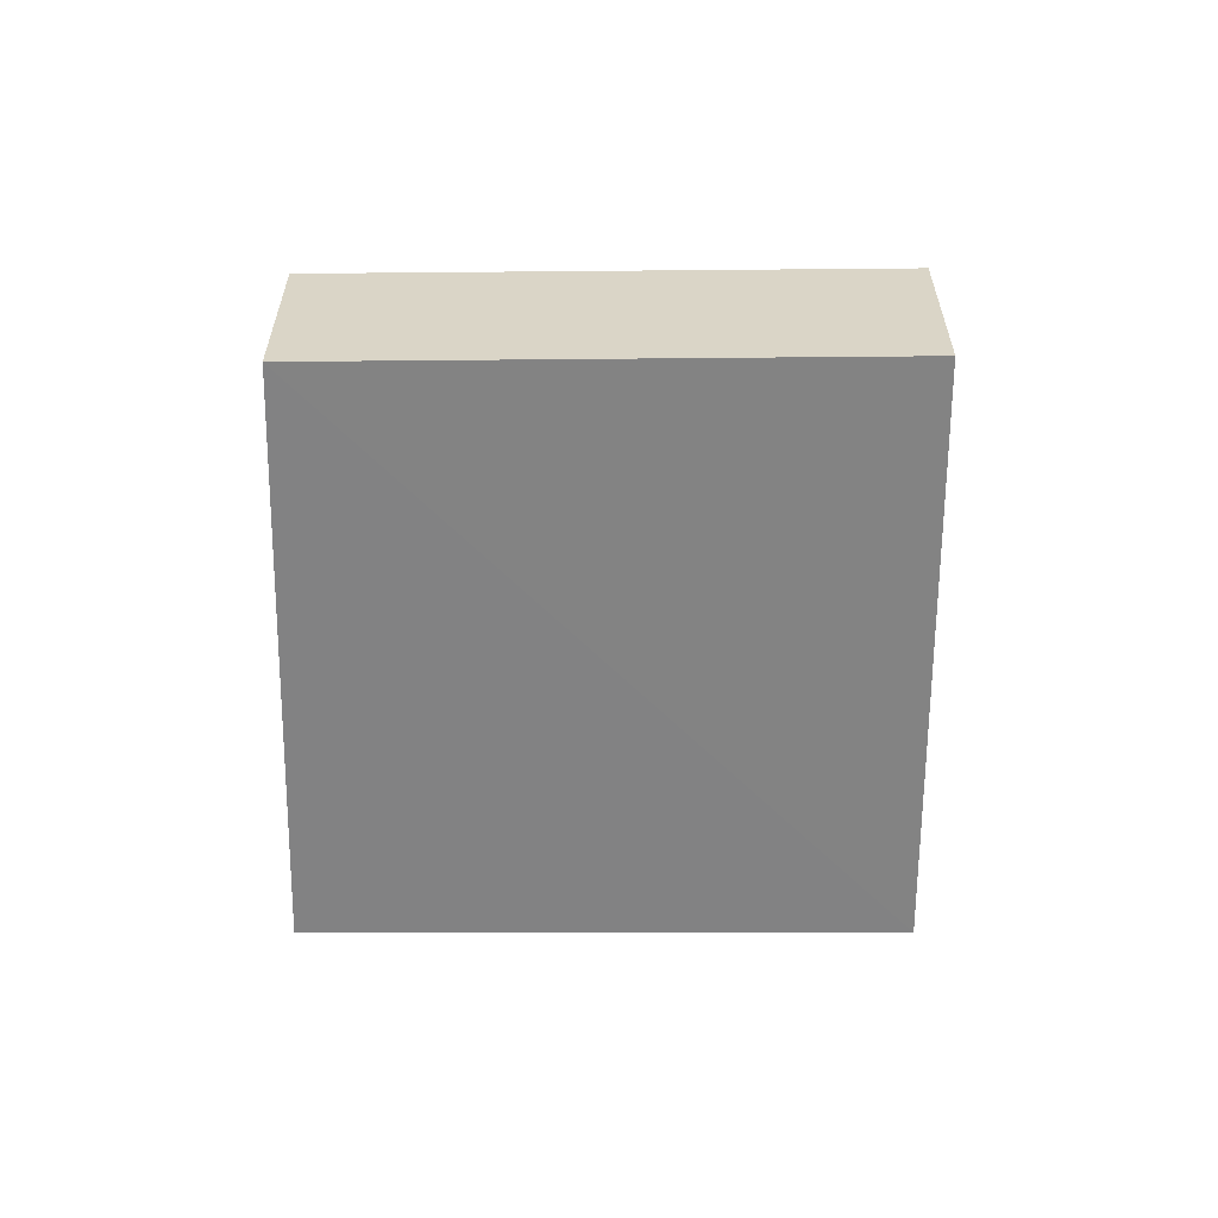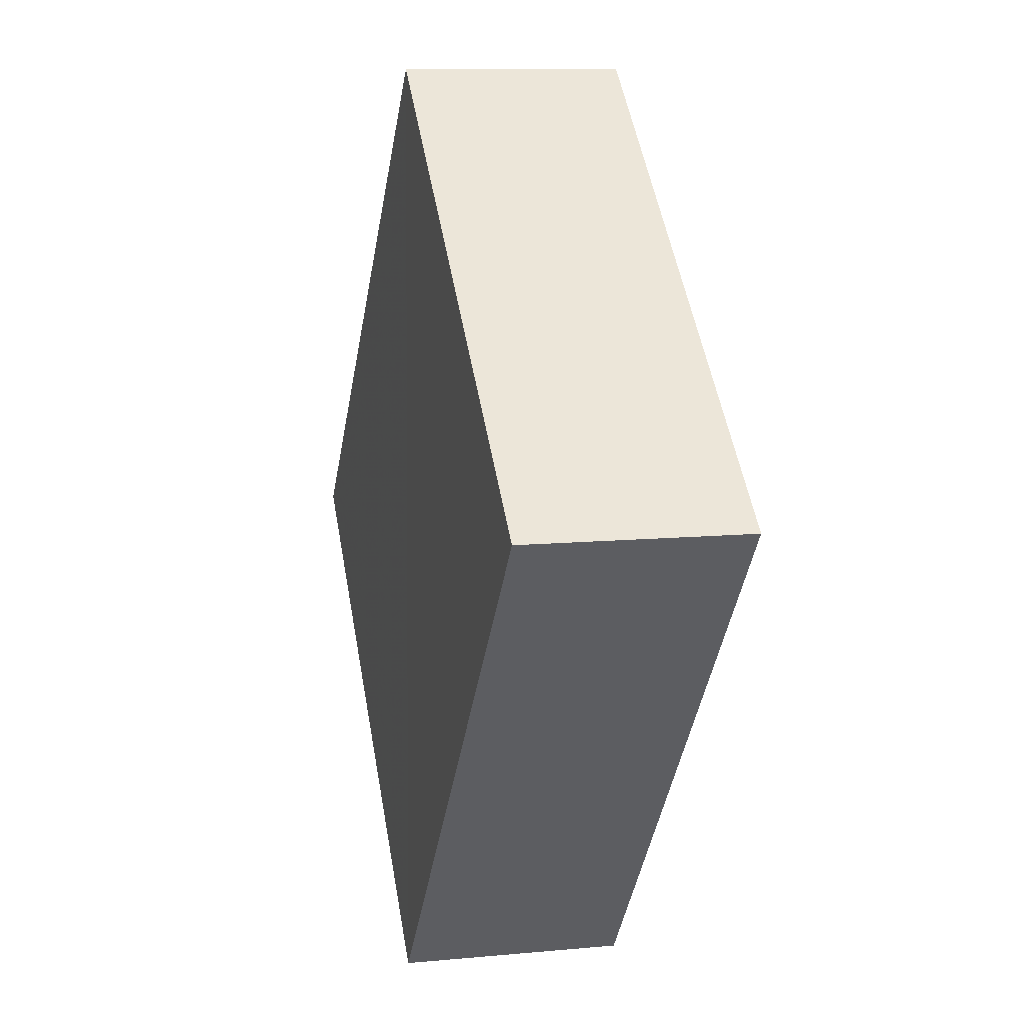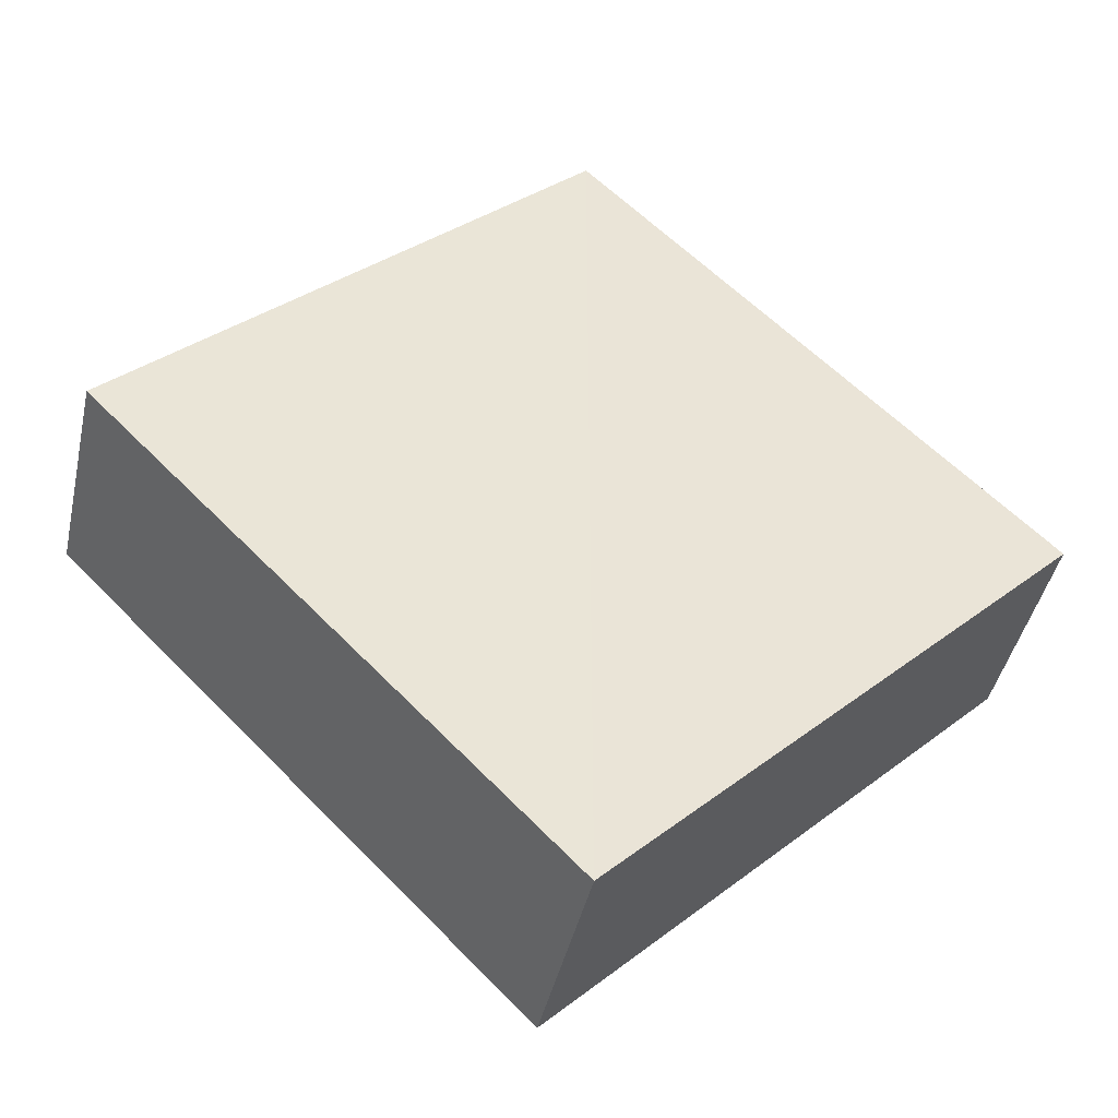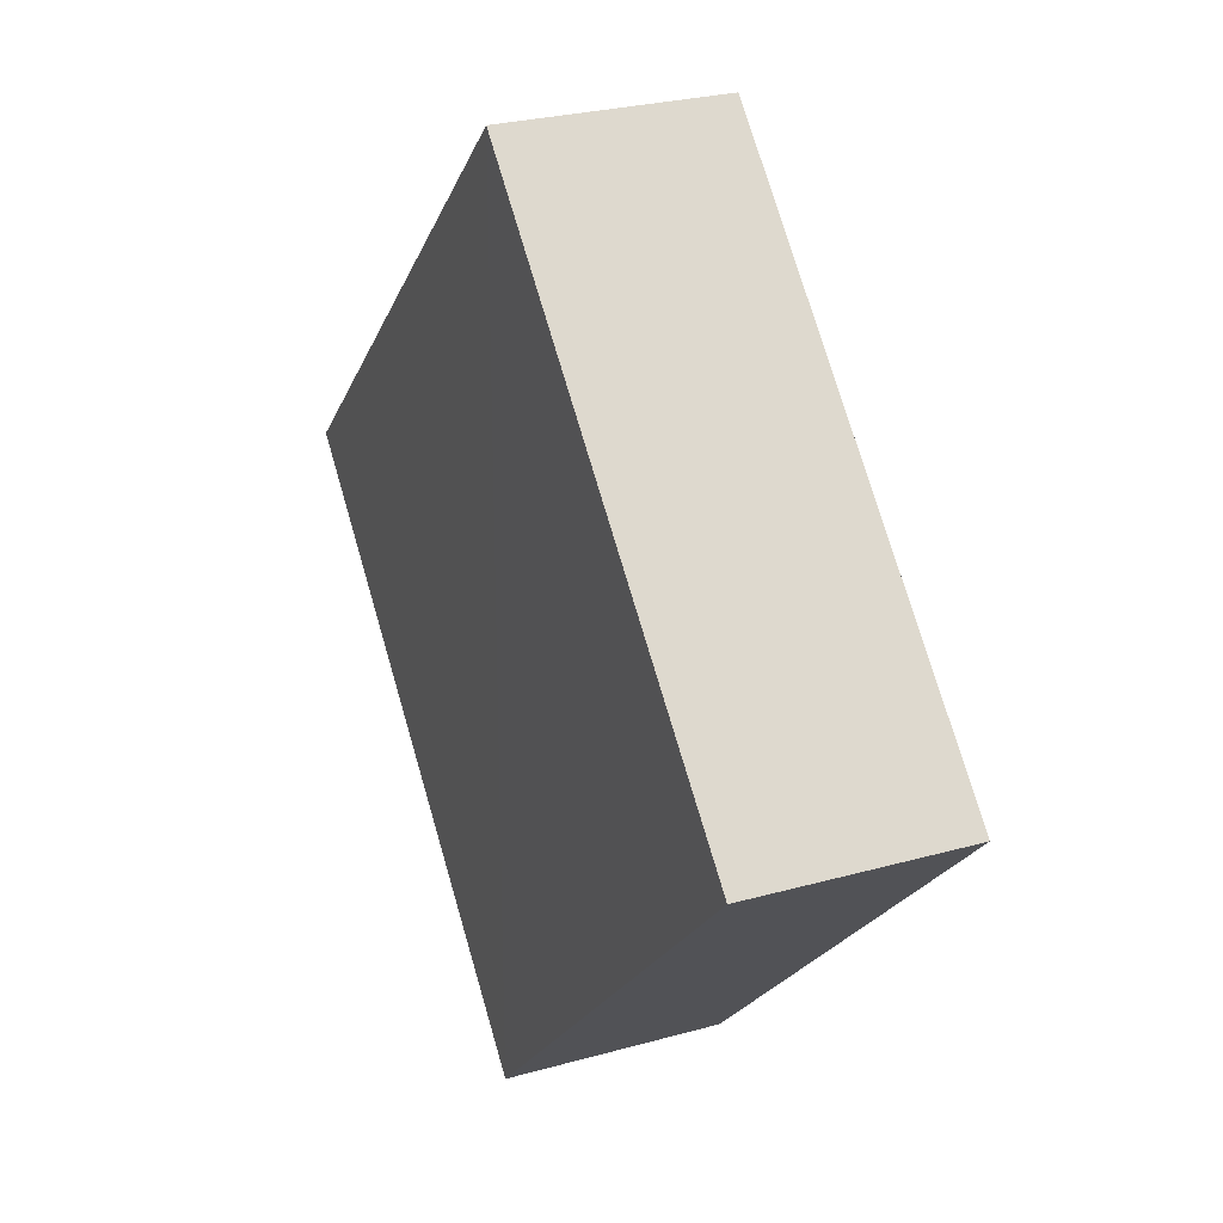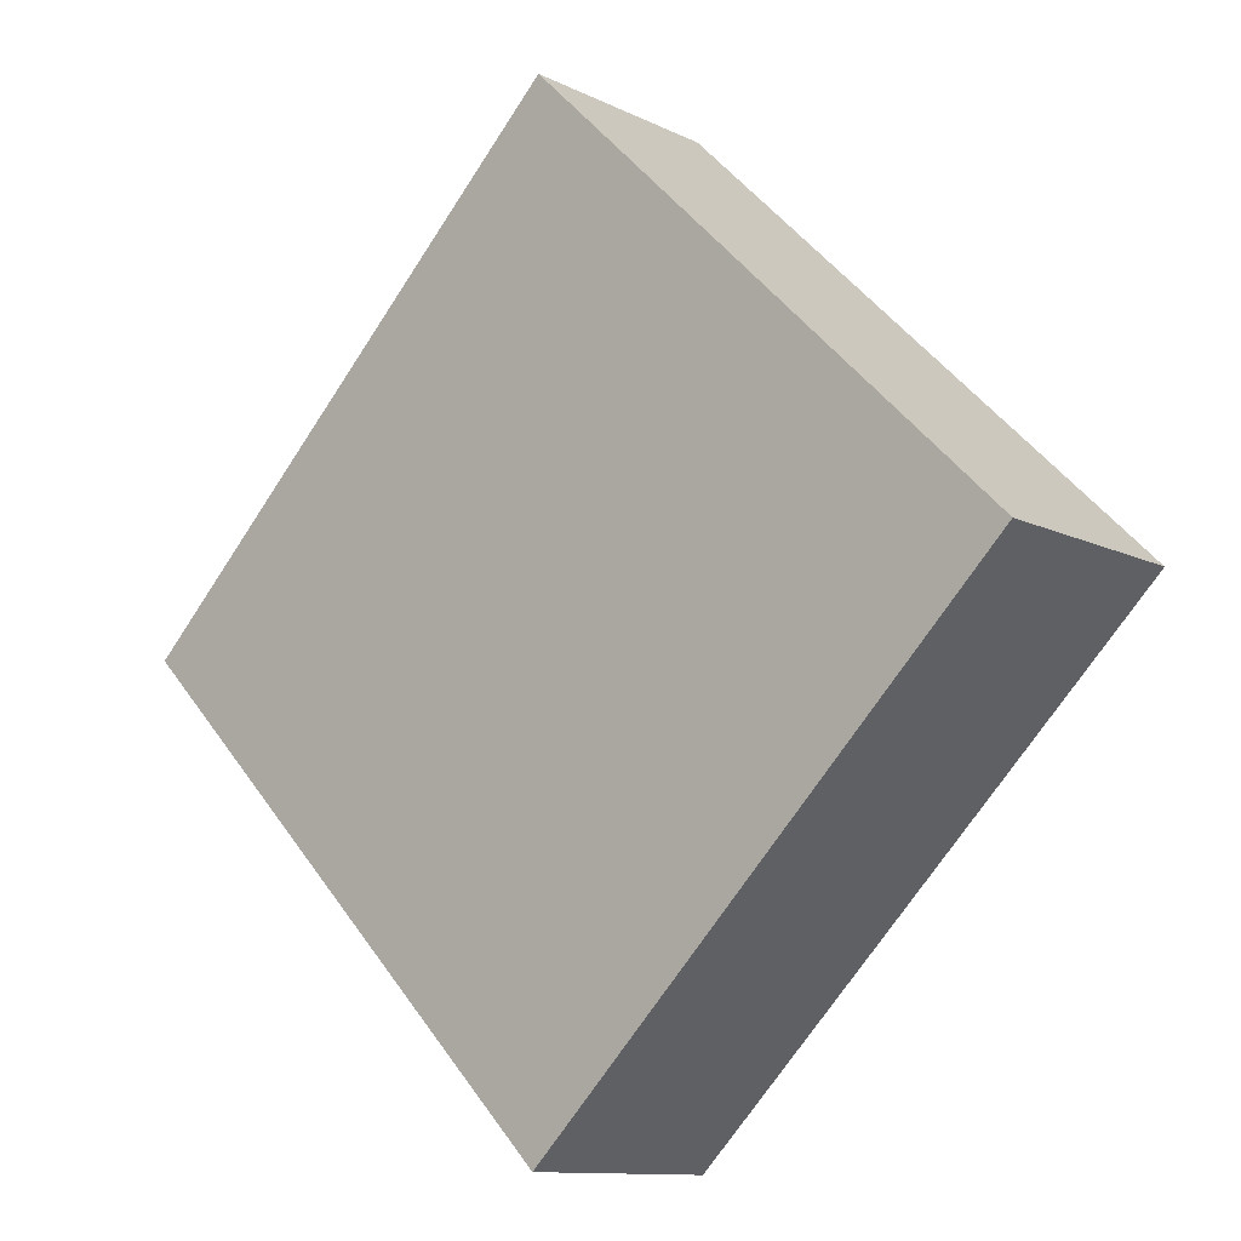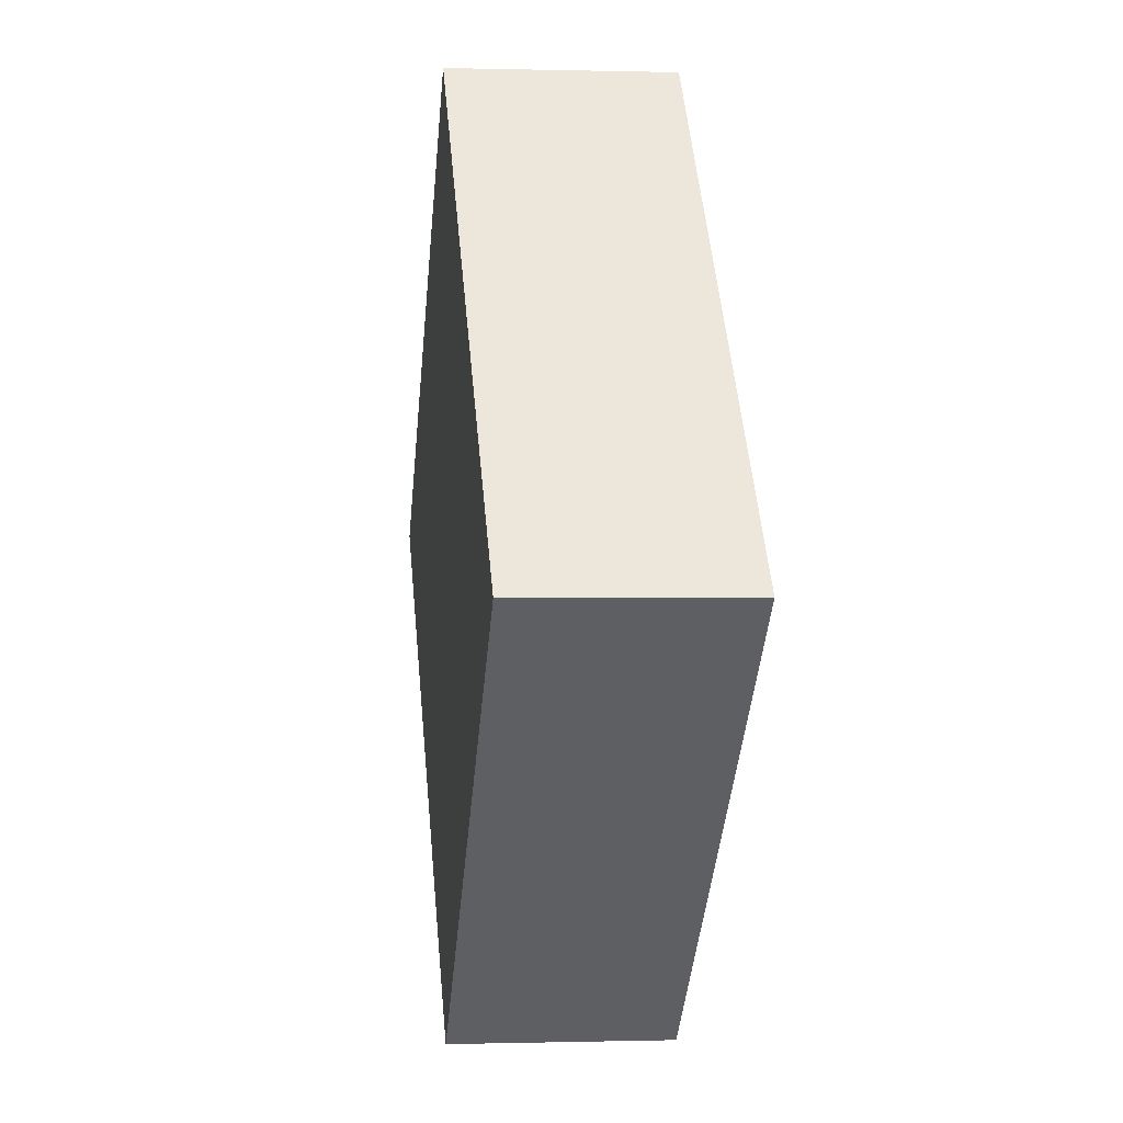
<metadata>
{"format":"obj","ext":"obj","renderer":"f3d","projection":"perspective","resolution":1024,"background":"white","views":[{"elev":-61.0,"azim":-135.0,"up":"+Z"},{"elev":3.4,"azim":-103.5,"up":"+Y"},{"elev":-43.9,"azim":-13.2,"up":"+Y"},{"elev":27.0,"azim":66.5,"up":"+Y"},{"elev":-10.9,"azim":-139.7,"up":"+Y"},{"elev":3.6,"azim":82.8,"up":"+Y"}]}
</metadata>
<code>
o 3773
v 2193 1881 14.14
v 2193 1881 14.13
v 2193 1881 14.13
v 2193 1881 14.13
v 2193 1881 14.13
v 2193 1881 14.14
v 2193 1881 14.13
v 2193 1881 14.14
v 2193 1881 14.14
v 2193 1881 14.13
v 2193 1881 14.13
v 2193 1881 14.14
v 2193 1881 14.13
v 2193 1881 14.13
v 2193 1881 14.14
v 2193 1881 14.14
v 2193 1881 14.14
v 2193 1881 14.14
v 2193 1881 14.13
v 2193 1881 14.14
v 2193 1881 14.13
v 2193 1881 14.14
v 2193 1881 14.13
v 2193 1881 14.14
v 2193 1881 14.14
v 2193 1881 14.14
v 2193 1881 14.13
v 2193 1881 14.13
f 1 2 3
f 4 5 3
f 6 5 7
f 4 8 9
f 10 11 4
f 12 13 14
f 15 16 12
f 12 17 18
f 19 17 20
f 21 22 18
f 23 24 25
f 26 27 28

</code>
